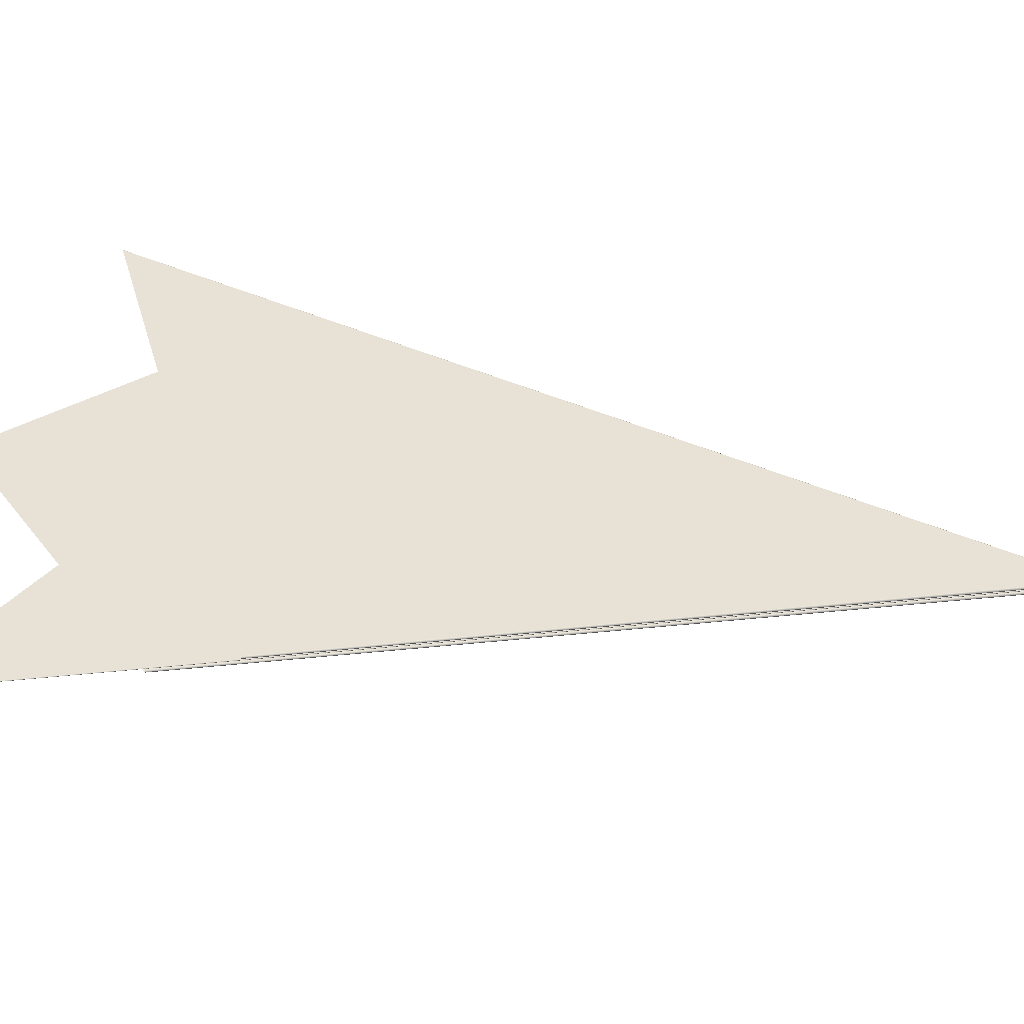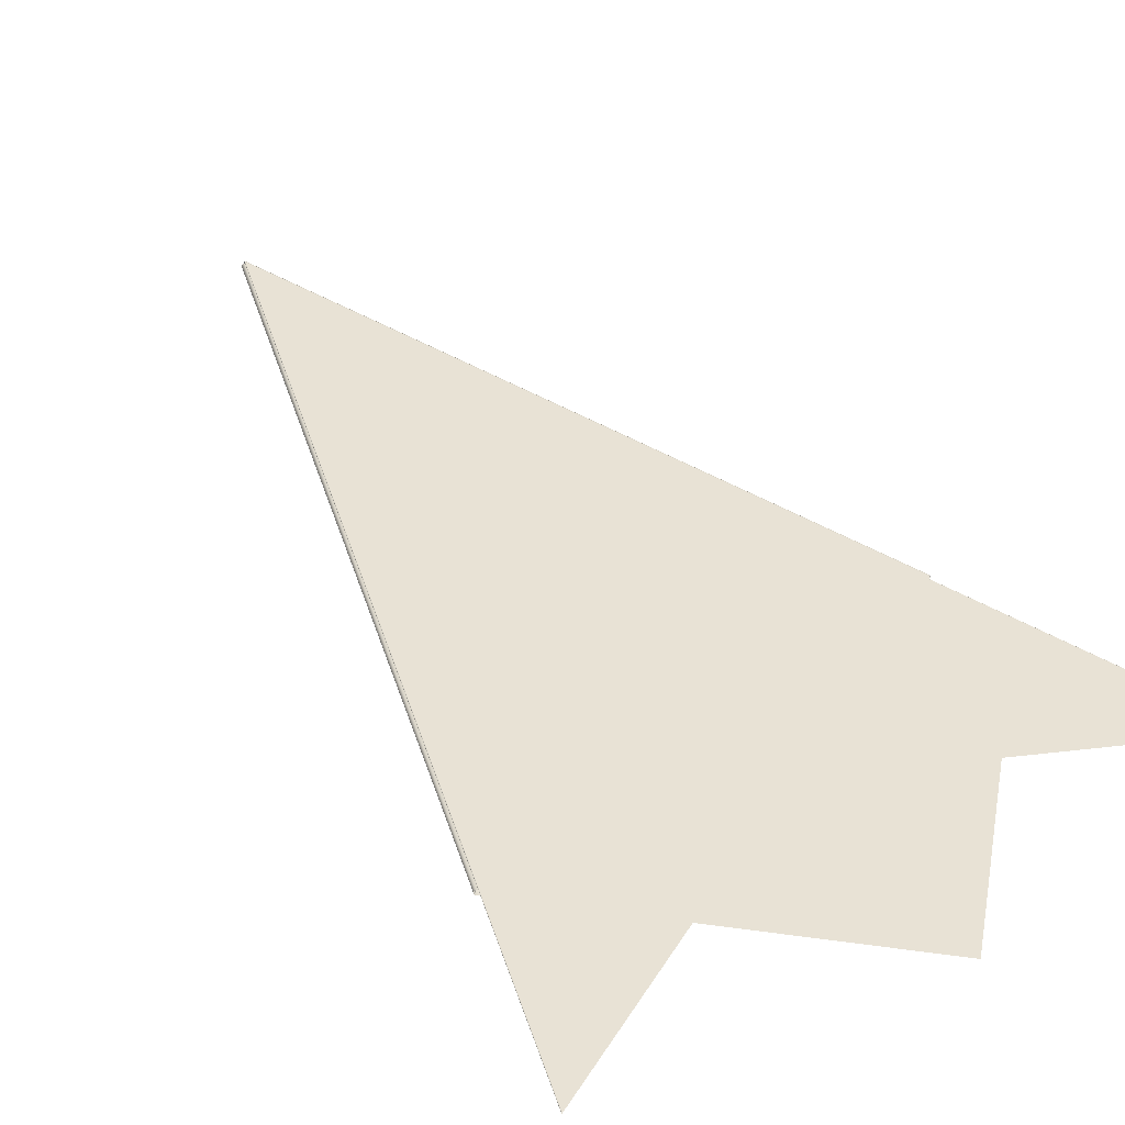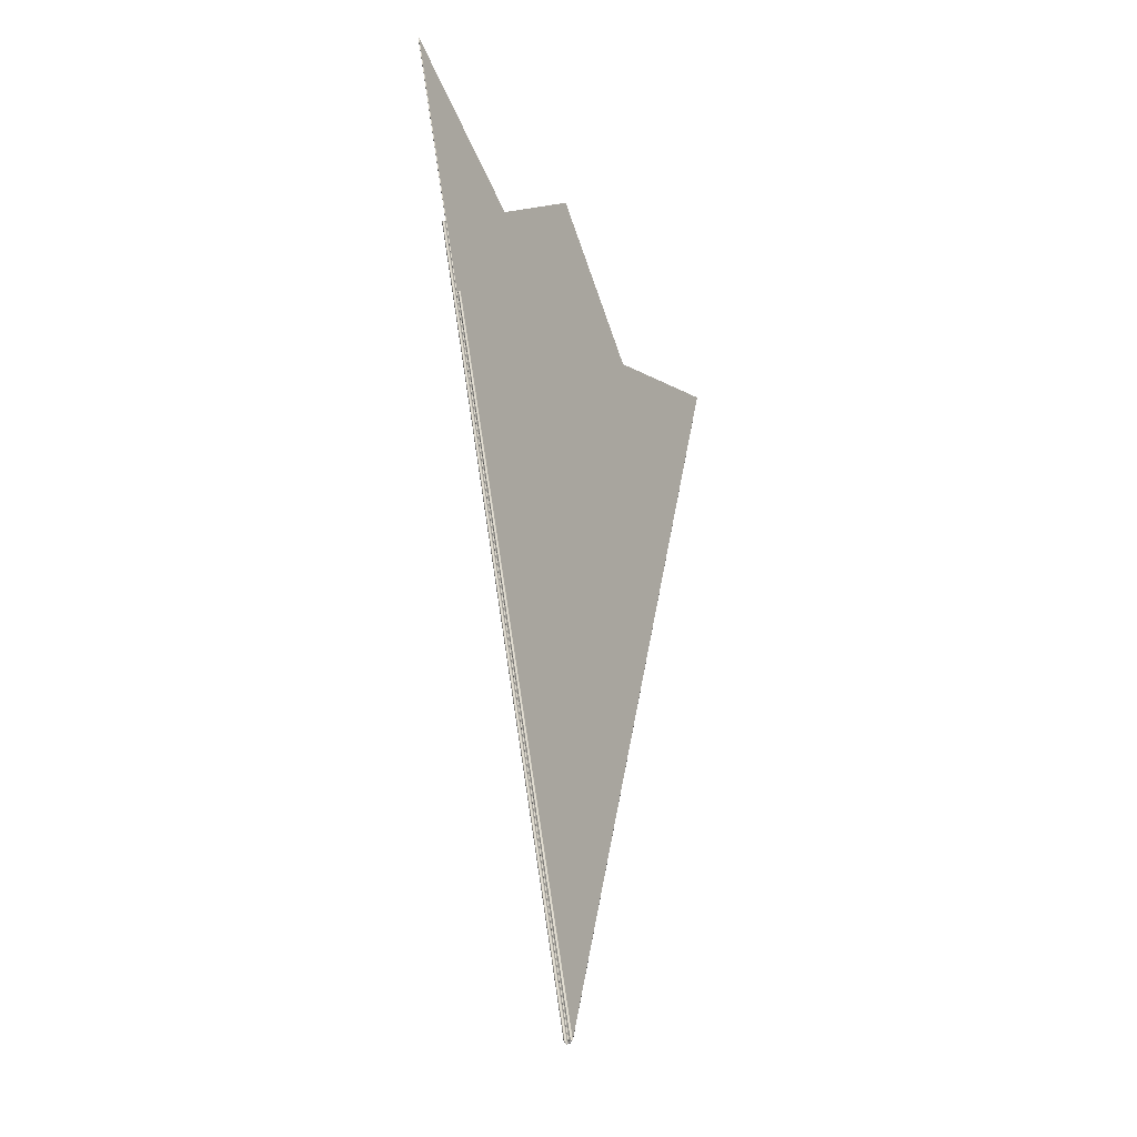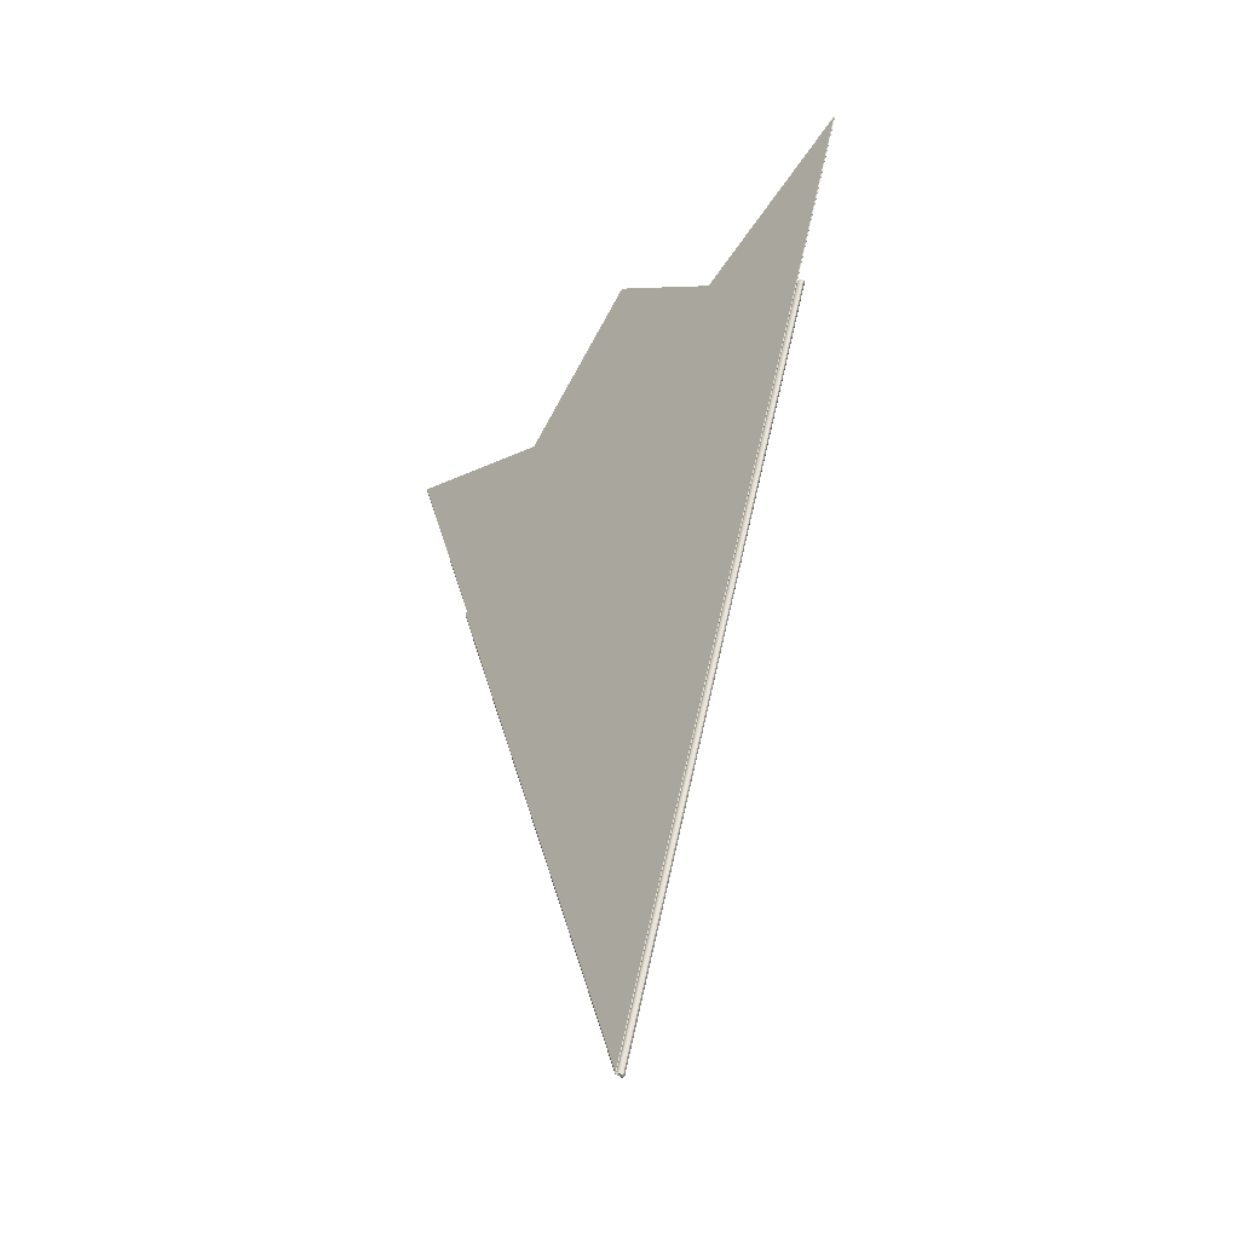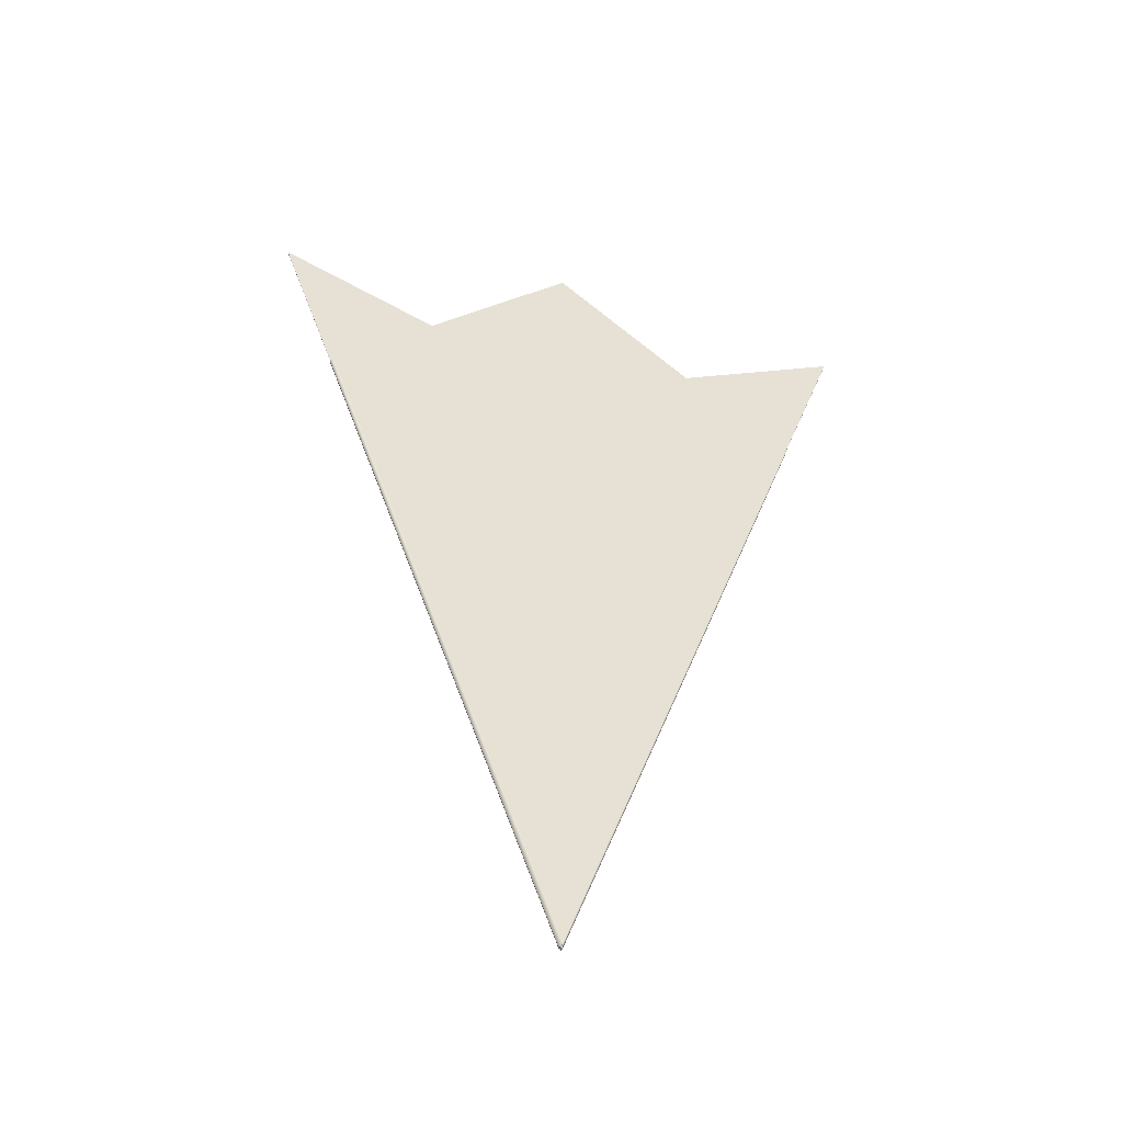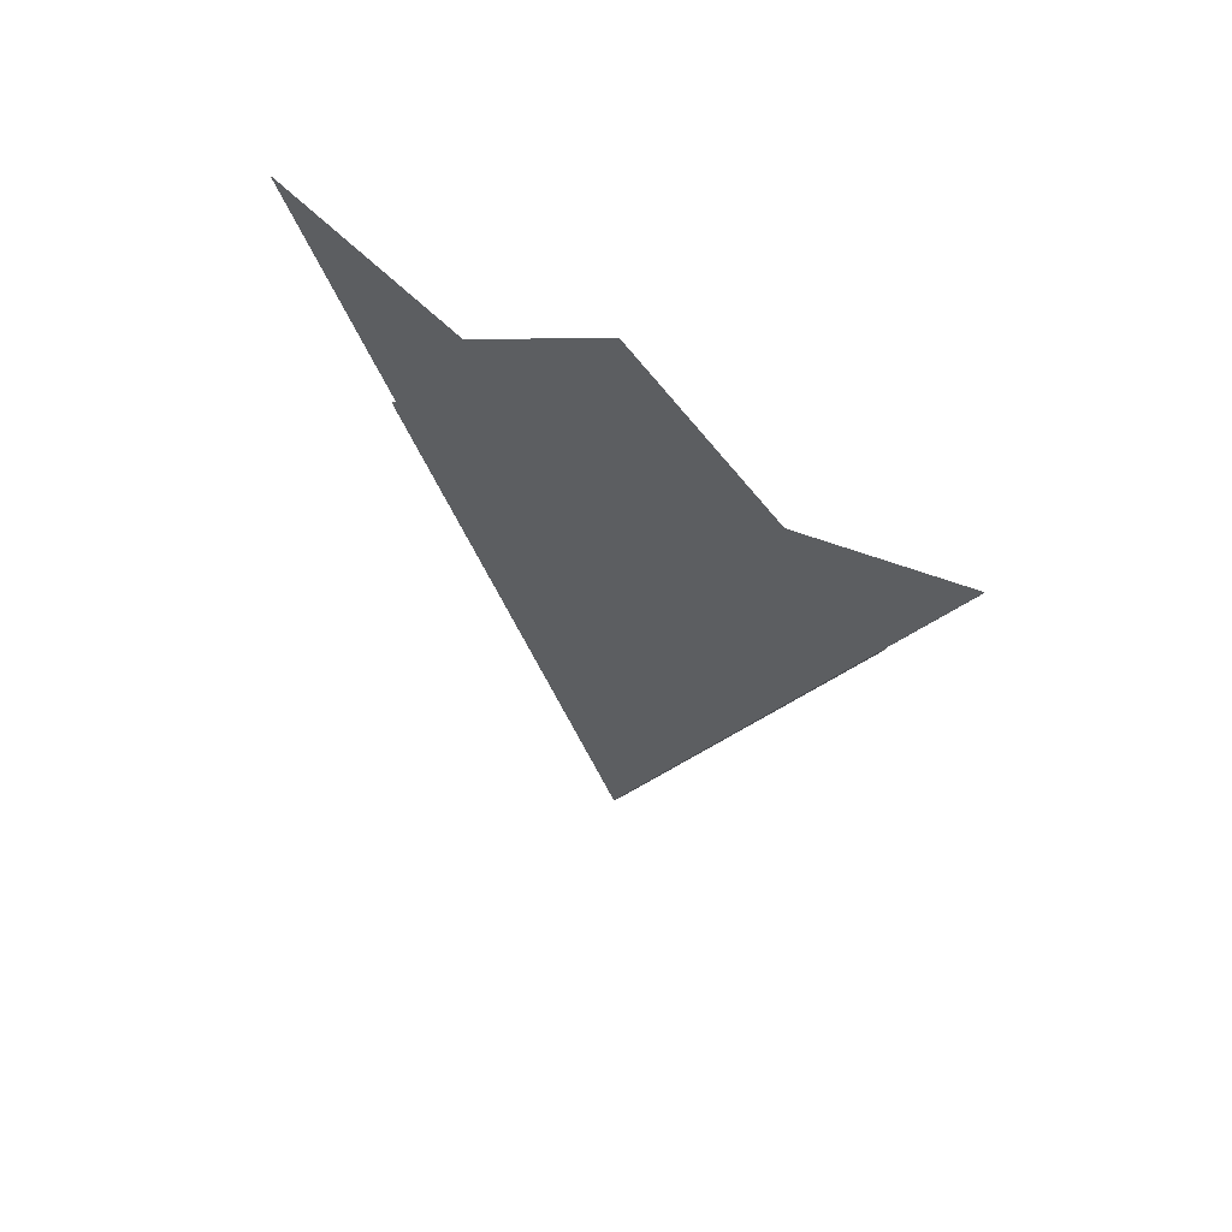
<metadata>
{"format":"obj","ext":"obj","renderer":"f3d","projection":"perspective","resolution":1024,"background":"white","views":[{"elev":39.9,"azim":-79.0,"up":"+Z"},{"elev":40.8,"azim":145.1,"up":"+Z"},{"elev":-36.0,"azim":-62.0,"up":"+Y"},{"elev":-46.3,"azim":48.1,"up":"+Y"},{"elev":-50.4,"azim":165.2,"up":"+Y"},{"elev":66.8,"azim":32.9,"up":"+Y"}]}
</metadata>
<code>
v 1.551e-07 0.003448 -3.997e-05
v 0.00176 0.001732 -1.649e-05
v 1.488e-05 -0.003527 -2.326e-05
v -1.181e-06 -0.003523 -3.893e-05
v -1.87e-06 -0.003523 -3.664e-05
v 1.077e-05 -0.003525 -3.47e-05
v 3.953e-06 -0.003522 -3.932e-05
v 8.6e-07 -0.003521 -3.979e-05
v -0.001747 0.001736 -4.342e-05
v -0.001747 0.001737 -4.508e-05
v 0.001758 0.001733 -2.482e-05
v -0.001746 0.001738 -4.63e-05
v 0.001745 0.001739 -3.32e-05
v 0.001753 0.001736 -3.094e-05
v 6.452e-06 -0.003537 -3.196e-05
v -0.001745 0.001739 -4.674e-05
v 1.551e-07 -0.003519 -3.997e-05
v -0.001578 0.001219 -1.145e-05
v 1.068e-05 -0.003525 -1.186e-05
v -8.421e-06 -0.003525 3.301e-06
v 5.775e-07 -0.003521 -6.715e-06
v 0.001743 0.001734 9.889e-08
v 2.587e-08 -0.003519 -6.667e-06
v 3.83e-06 -0.003522 -7.277e-06
v -0.001573 0.00122 -1.277e-05
v -5.973e-06 -0.003524 -3.548e-06
v -0.001583 0.001218 -2.808e-06
v 0.001752 0.001732 -2.1e-06
v -0.001581 0.001218 -7.803e-06
v 0.001758 0.001731 -8.171e-06
v 0.002201 0.003103 2.043e-05
v -0.001578 0.00122 5.87e-06
v -6.026e-06 -0.003524 1.017e-05
v 1.973e-06 -0.003523 1.001e-05
v -2.118e-06 -0.003521 1.294e-05
v -2.323e-07 -0.003521 1.317e-05
v 0.002201 0.003104 1.854e-05
v 0.002199 0.003103 2.156e-05
v -0.001573 0.001222 7.228e-06
v 1.284e-06 -0.003523 1.229e-05
v -0.001581 0.001218 2.196e-06
v -5.174e-08 -0.003519 1.333e-05
v 0.002197 0.003102 2.186e-05
v -1.354e-06 -0.003523 5.614e-06
v -3.627e-07 -0.003521 6.55e-06
v 2.984e-07 -0.003521 6.781e-06
v 1.302e-06 -0.003523 7.719e-06
v -2.025e-06 -0.003523 3.326e-06
v 0.002199 0.003103 1.551e-05
v -0.001576 0.00122 -2.783e-06
v 0.002201 0.003103 1.665e-05
v 0.002197 0.003102 1.519e-05
v -2.587e-08 -0.003519 6.667e-06
v -0.001573 0.001222 5.614e-07
v -0.001576 0.00122 -1.115e-06
v -0.001575 0.001221 1.089e-07
v -0.001576 0.00122 -4.448e-06
v -1.336e-06 -0.003523 1.042e-06
v 1.177e-06 -0.003521 -6.907e-08
v 5.541e-06 -0.003522 -8.538e-07
v 0.001755 0.001731 3.686e-06
v 0.001763 0.00173 -4.816e-06
v 0.001767 0.00173 -1.646e-05
v 1.531e-05 -0.003527 -7.268e-06
v 2.127e-05 -0.003529 -2.324e-05
v -0.001574 0.00122 -5.663e-06
v -0.001573 0.00122 -6.103e-06
v 1e-14 -0.003519 0
v 0.001743 0.001734 6.766e-06
v -0.001754 0.001734 -4.344e-05
v 1.81e-07 0.003448 -4.664e-05
v 1.81e-07 -0.003519 -4.664e-05
v 0.001745 0.001739 -3.986e-05
v -0.001745 0.001739 -5.341e-05
v -0.001753 0.001735 -4.844e-05
v -0.001749 0.001737 -5.209e-05
v -8.265e-06 -0.003525 -3.667e-05
v 0.001764 0.001731 -2.813e-05
v -5.818e-06 -0.003524 -4.352e-05
v -1.891e-06 -0.003521 -4.627e-05
v 1.544e-05 -0.003527 -3.925e-05
v 2.809e-06 -0.003522 -4.635e-05
v 0.001756 0.001735 -3.67e-05
v -0.001752 0.001733 -3.844e-05
v 0.001576 0.00122 -1.72e-05
v 2.088e-06 -0.003523 -2.331e-05
v 1.421e-06 -0.003523 -2.559e-05
v 0.001573 0.00122 -2.053e-05
v 1.034e-07 -0.003519 -2.664e-05
v -0.001743 0.001734 -3.34e-05
v -5.824e-08 -0.003521 -2.663e-05
v -1.965e-06 -0.003521 -2.702e-05
v 0.001574 0.00122 -2.008e-05
v -5.871e-06 -0.003524 -2.98e-05
v 0.001576 0.00122 -1.886e-05
v -0.001748 0.001733 -3.476e-05
v -0.002199 0.003103 -2.823e-05
v -0.002201 0.003103 -2.709e-05
v -0.002201 0.003104 -2.521e-05
v 0.001576 0.00122 -1.554e-05
v -1.947e-06 -0.003523 -1.667e-05
v -1.258e-06 -0.003523 -1.896e-05
v -2.488e-07 -0.003521 -1.989e-05
v -0.002197 0.003102 -2.853e-05
v 7.762e-08 -0.003519 -2e-05
v 0.001573 0.001222 -1.389e-05
v 4.115e-07 -0.003521 -2.011e-05
v 1.403e-06 -0.003523 -2.104e-05
v 0.001575 0.001221 -1.433e-05
v 0.001578 0.00122 -8.547e-06
v 0.001581 0.001218 -1.219e-05
v 0.001583 0.001218 -1.718e-05
v -0.002201 0.003103 -2.332e-05
v 8.484e-06 -0.003525 -2.329e-05
v 6.04e-06 -0.003524 -1.645e-05
v 2.117e-06 -0.003521 -1.371e-05
v 2.323e-07 -0.003521 -1.349e-05
v -1.276e-06 -0.003523 -1.439e-05
v 0.001573 0.001222 -7.228e-06
v 5.174e-08 -0.003519 -1.333e-05
v -0.002197 0.003102 -2.186e-05
v -0.002199 0.003103 -2.217e-05
v -0.001745 0.001734 -4.052e-05
v -0.001747 0.001735 -4.175e-05
v 0.001581 0.001218 -2.217e-05
v -1.198e-06 -0.003523 -3.436e-05
v 3.293e-07 -0.003521 -3.339e-05
v 2.197e-06 -0.003521 -3.293e-05
v 6.093e-06 -0.003524 -3.014e-05
v 0.001578 0.001219 -2.584e-05
v 0.001573 0.00122 -2.72e-05
v -0.001743 0.001734 -4.007e-05
v 1.292e-07 -0.003519 -3.33e-05
o Decagon_web
f 7 15 17
f 3 2 11 6
f 6 11 14 7
f 8 15 4
f 17 15 8
f 13 1 17
f 1 16 17
f 7 14 13 17
f 4 15 5
f 6 15 7
f 3 15 6
f 17 16 12 8
f 8 12 10 4
f 4 10 9 5
f 26 15 21
f 20 27 29 26
f 26 29 18 21
f 21 18 25 23
f 25 22 23
f 21 15 23
f 23 22 28 24
f 20 15 26
f 24 28 30 19
f 19 30 2 3
f 23 15 24
f 19 15 3
f 24 15 19
f 33 41 27 20
f 36 15 42
f 42 15 35
f 43 39 42
f 35 32 41 33
f 36 38 43 42
f 40 31 38 36
f 34 37 31 40
f 35 15 33
f 40 15 36
f 34 15 40
f 33 15 20
f 42 39 32 35
f 47 51 37 34
f 46 15 47
f 54 52 53
f 46 49 51 47
f 45 56 54 53
f 44 55 56 45
f 48 50 55 44
f 48 15 44
f 47 15 34
f 44 15 45
f 45 15 53
f 53 52 49 46
f 53 15 46
f 65 15 64
f 69 67 68
f 64 15 60
f 60 15 68
f 68 15 59
f 58 57 50 48
f 59 66 57 58
f 60 61 69 68
f 58 15 48
f 64 62 61 60
f 65 63 62 64
f 59 15 58
f 68 67 66 59
f 80 76 74 72
f 79 75 76 80
f 77 70 75 79
f 77 15 79
f 81 15 65
f 81 78 63 65
f 82 83 78 81
f 82 15 81
f 72 15 82
f 79 15 80
f 80 15 72
f 74 71 72
f 71 73 72
f 72 73 83 82
f 94 84 70 77
f 92 96 84 94
f 91 93 88 89
f 87 95 93 91
f 86 85 95 87
f 94 15 77
f 86 15 87
f 87 15 91
f 91 15 89
f 92 15 94
f 88 90 89
f 89 90 96 92
f 89 15 92
f 108 15 86
f 107 15 108
f 105 15 107
f 103 15 105
f 102 15 103
f 101 15 102
f 108 100 85 86
f 107 109 100 108
f 103 97 104 105
f 104 106 105
f 102 98 97 103
f 101 99 98 102
f 105 106 109 107
f 118 15 101
f 117 15 118
f 120 15 117
f 116 15 120
f 115 15 116
f 114 15 115
f 118 113 99 101
f 117 122 113 118
f 119 121 120
f 116 110 119 120
f 115 111 110 116
f 114 112 111 115
f 120 121 122 117
f 129 15 114
f 128 15 129
f 133 15 128
f 127 15 133
f 126 15 127
f 5 15 126
f 129 125 112 114
f 132 131 133
f 128 130 125 129
f 127 123 132 133
f 126 124 123 127
f 5 9 124 126
f 133 131 130 128

</code>
